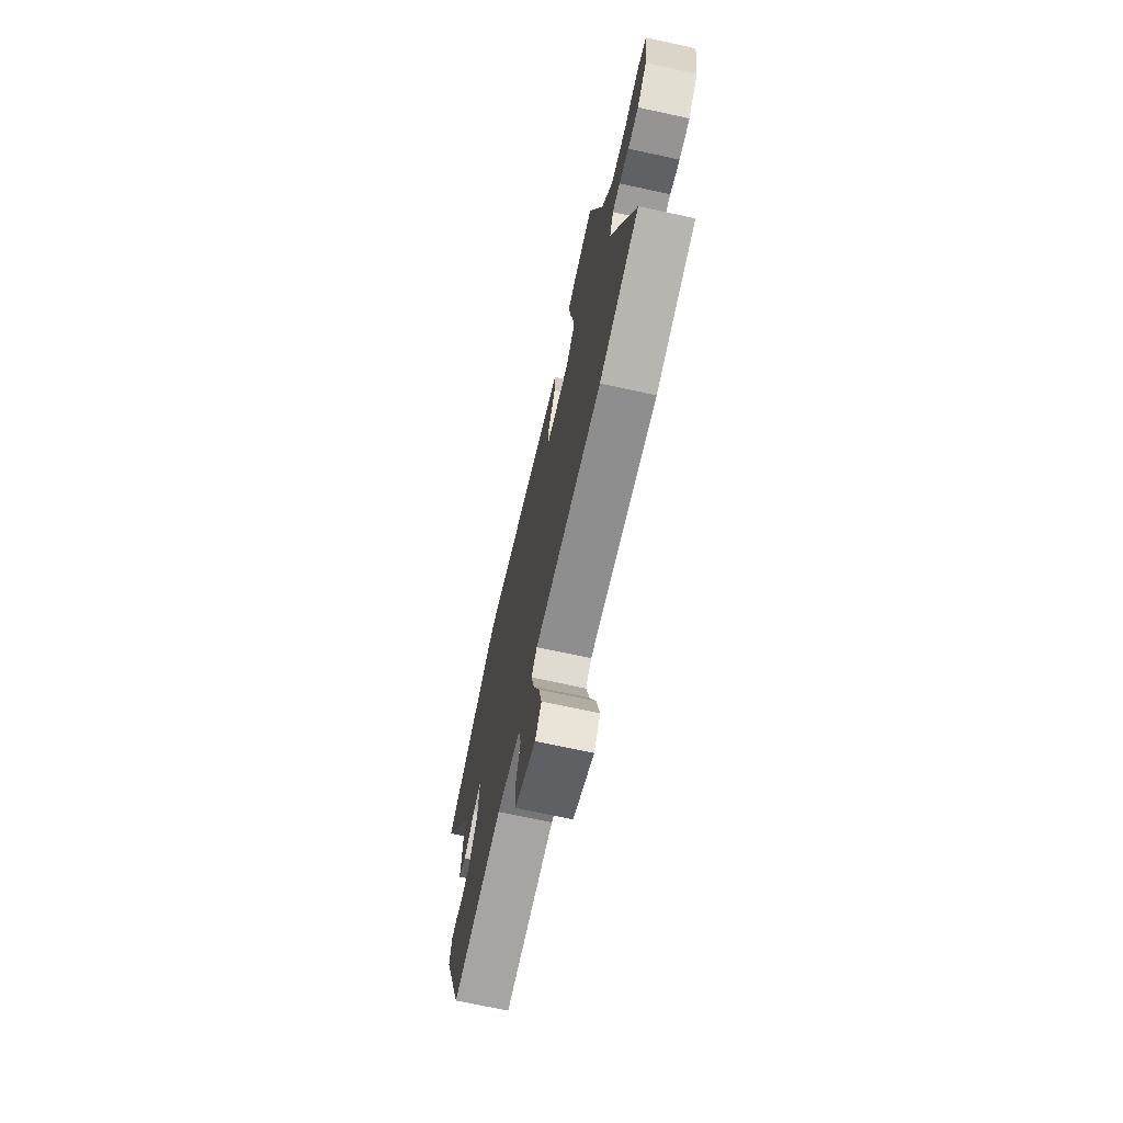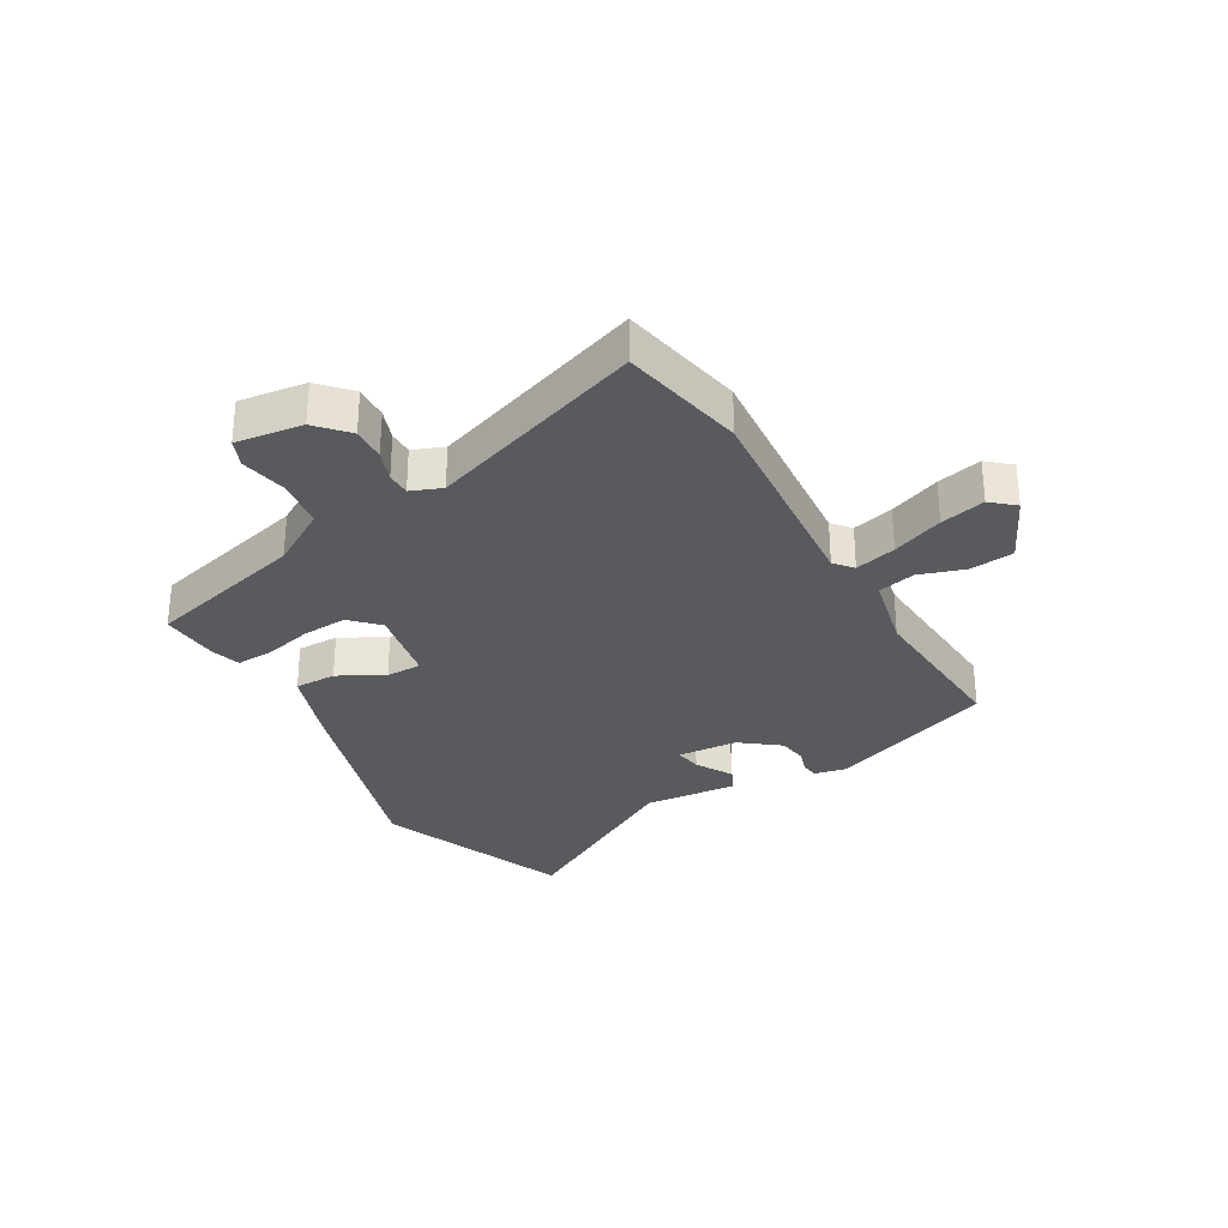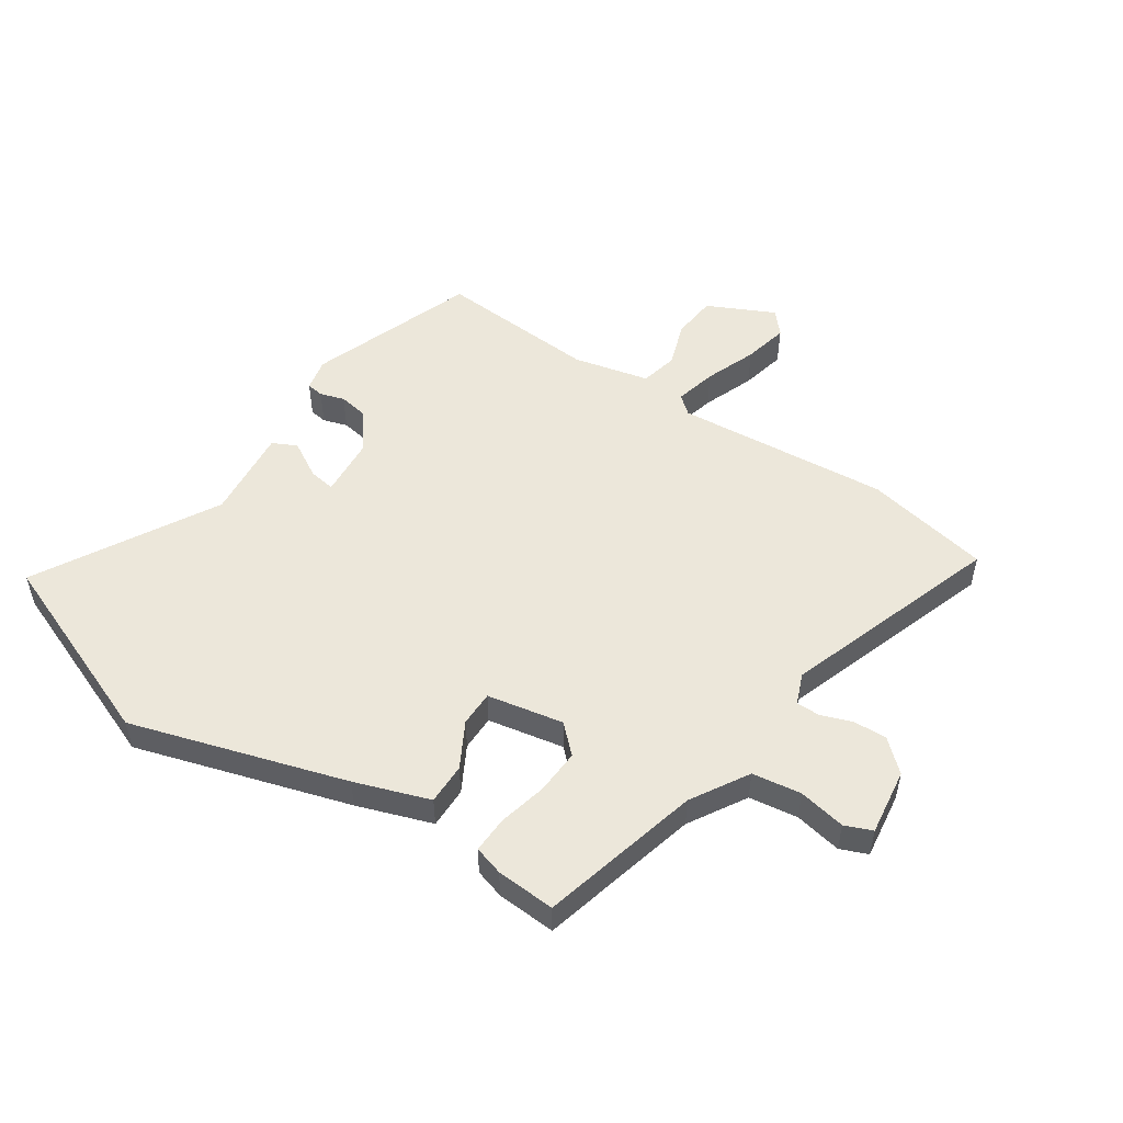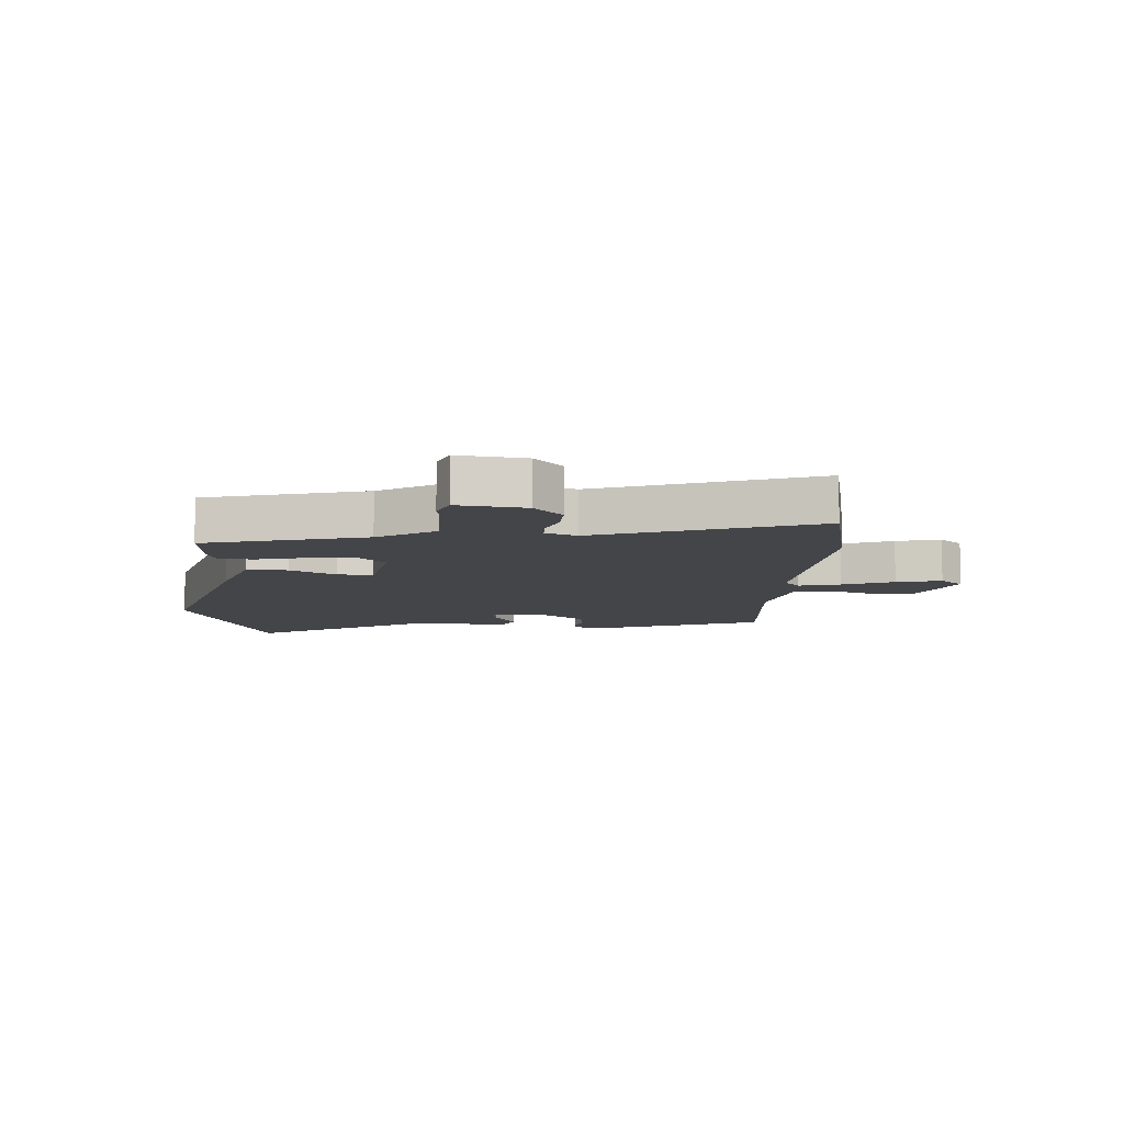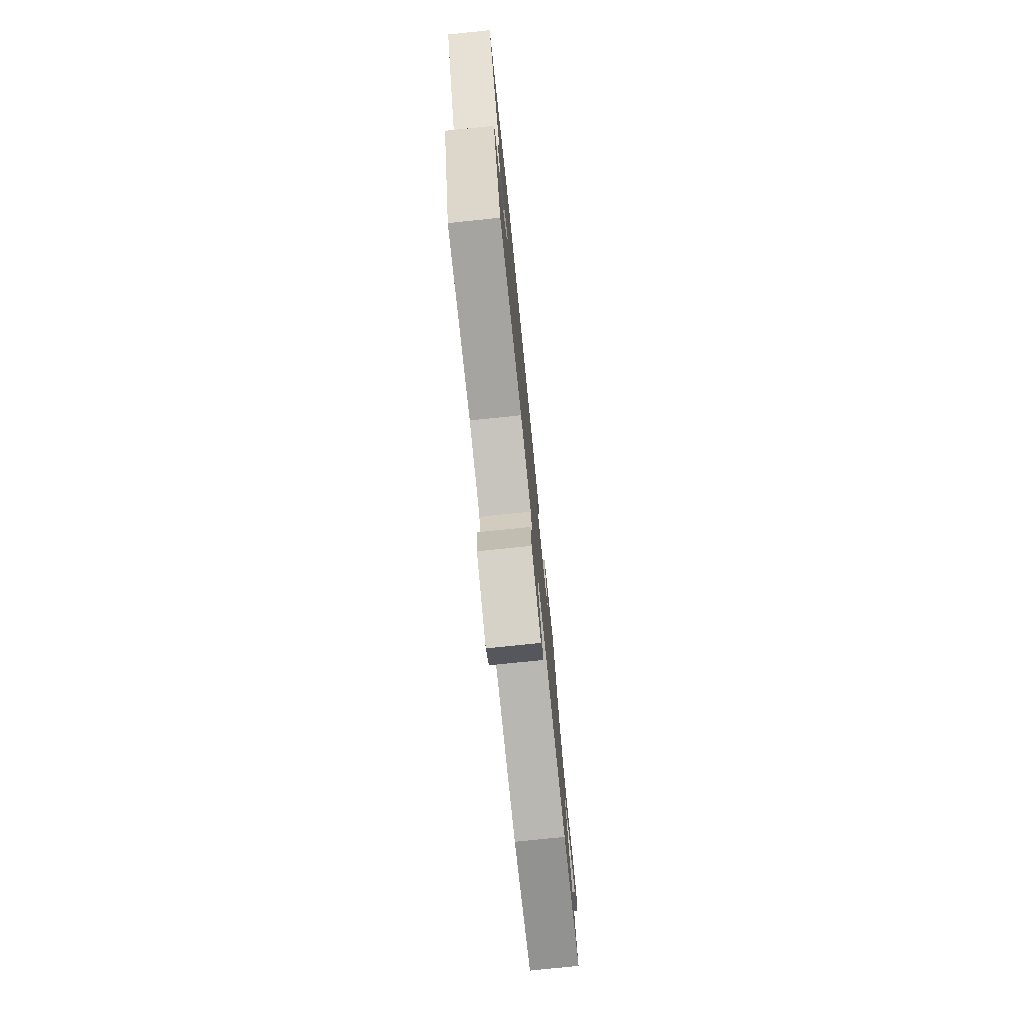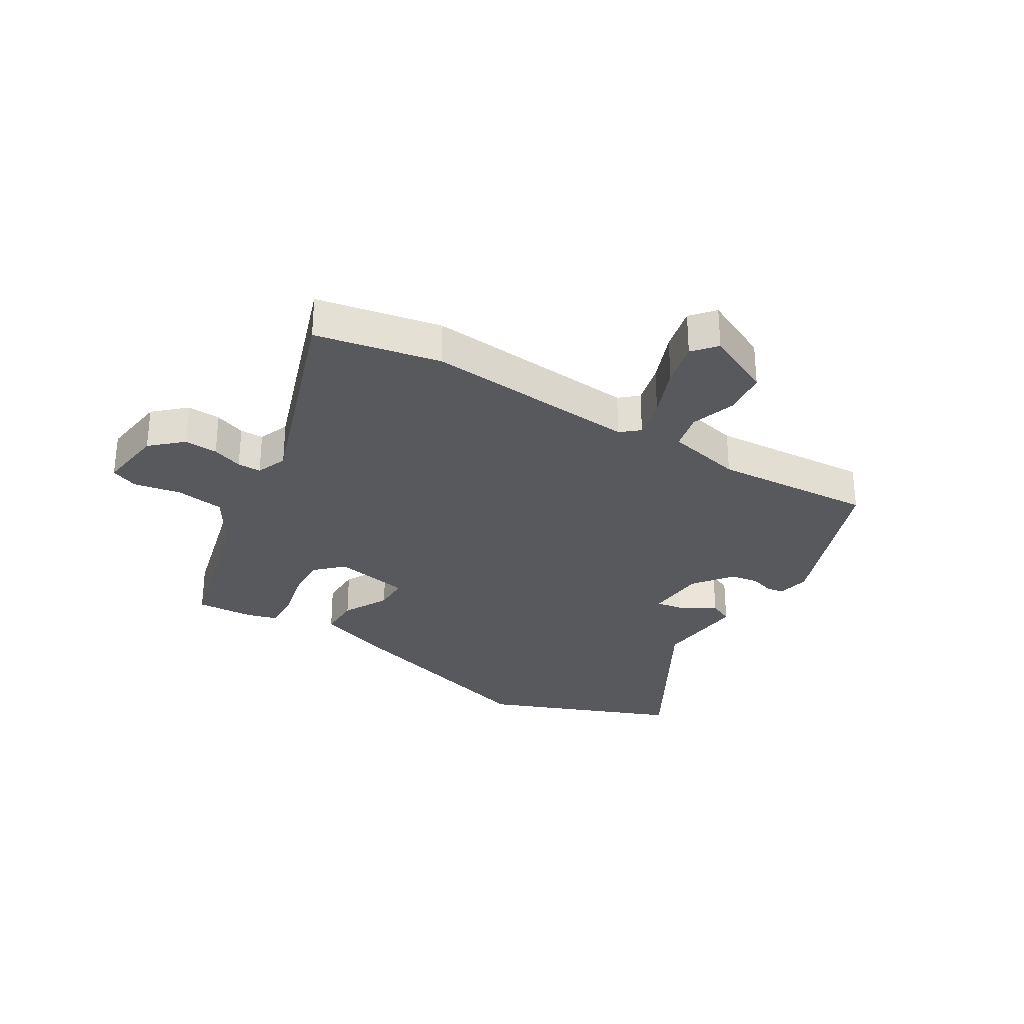
<metadata>
{"format":"obj","ext":"obj","renderer":"f3d","projection":"perspective","resolution":1024,"background":"white","views":[{"elev":-70.1,"azim":77.7,"up":"+Z"},{"elev":-30.9,"azim":120.4,"up":"+Y"},{"elev":51.9,"azim":33.9,"up":"+Y"},{"elev":-9.1,"azim":87.1,"up":"+Y"},{"elev":-77.0,"azim":-84.1,"up":"+Z"},{"elev":-30.1,"azim":149.1,"up":"+Y"}]}
</metadata>
<code>
v 0.65 0.07 -0.471
v 0.438 0.07 -0.512
v 0.076 0.07 -0.48
v 0.045 0.07 -0.506
v 0.062 0.07 -0.576
v 0.095 0.07 -0.663
v 0.112 0.07 -0.739
v 0.078 0.07 -0.778
v -0.035 0.07 -0.723
v -0.042 0.07 -0.648
v -0.016 0.07 -0.571
v -0.03 0.07 -0.508
v -0.158 0.07 -0.478
v -0.429 0.07 -0.495
v -0.53 0.07 -0.214
v -0.518 0.07 -0.159
v -0.489 0.07 -0.155
v -0.448 0.07 -0.168
v -0.4 0.07 -0.16
v -0.35 0.07 -0.096
v -0.342 0.07 0.006
v -0.387 0.07 -0.001
v -0.448 0.07 -0.036
v -0.489 0.07 -0.016
v -0.473 0.07 0.14
v -0.642 0.07 0.444
v -0.315 0.07 0.573
v 0.047 0.07 0.462
v 0.173 0.07 0.418
v 0.172 0.07 0.348
v 0.13 0.07 0.272
v 0.13 0.07 0.212
v 0.259 0.07 0.187
v 0.305 0.07 0.231
v 0.301 0.07 0.307
v 0.282 0.07 0.389
v 0.28 0.07 0.451
v 0.33 0.07 0.466
v 0.43 0.07 0.472
v 0.498 0.07 0.2
v 0.555 0.07 0.103
v 0.638 0.07 0.091
v 0.718 0.07 0.106
v 0.764 0.07 0.087
v 0.748 0.07 -0.026
v 0.696 0.07 -0.073
v 0.639 0.07 -0.07
v 0.587 0.07 -0.051
v 0.547 0.07 -0.051
v 0.526 0.07 -0.103
v 0.65 0 -0.471
v 0.438 0 -0.512
v 0.076 0 -0.48
v 0.045 0 -0.506
v 0.062 0 -0.576
v 0.095 0 -0.663
v 0.112 0 -0.739
v 0.078 0 -0.778
v -0.035 0 -0.723
v -0.042 0 -0.648
v -0.016 0 -0.571
v -0.03 0 -0.508
v -0.158 0 -0.478
v -0.429 0 -0.495
v -0.53 0 -0.214
v -0.518 0 -0.159
v -0.489 0 -0.155
v -0.448 0 -0.168
v -0.4 0 -0.16
v -0.35 0 -0.096
v -0.342 0 0.006
v -0.387 0 -0.001
v -0.448 0 -0.036
v -0.489 0 -0.016
v -0.473 0 0.14
v -0.642 0 0.444
v -0.315 0 0.573
v 0.047 0 0.462
v 0.173 0 0.418
v 0.172 0 0.348
v 0.13 0 0.272
v 0.13 0 0.212
v 0.259 0 0.187
v 0.305 0 0.231
v 0.301 0 0.307
v 0.282 0 0.389
v 0.28 0 0.451
v 0.33 0 0.466
v 0.43 0 0.472
v 0.498 0 0.2
v 0.555 0 0.103
v 0.638 0 0.091
v 0.718 0 0.106
v 0.764 0 0.087
v 0.748 0 -0.026
v 0.696 0 -0.073
v 0.639 0 -0.07
v 0.587 0 -0.051
v 0.547 0 -0.051
v 0.526 0 -0.103
f 45 46 47 48
f 45 48 49
f 42 43 44 45
f 41 42 45 49
f 40 41 49 50
f 38 39 40 50
f 35 36 37 38
f 34 35 38 50
f 28 29 30 31
f 28 31 32
f 25 26 27 28
f 25 28 32
f 22 23 24 25
f 21 22 25 32
f 20 21 32 33
f 15 16 17 18
f 13 14 15 18
f 12 13 18 19
f 8 9 10 11
f 8 11 12
f 5 6 7 8
f 4 5 8 12
f 3 4 12 19
f 33 34 50 1
f 3 19 20 33
f 1 2 3 33
f 98 97 96 95
f 99 98 95
f 95 94 93 92
f 99 95 92 91
f 100 99 91 90
f 100 90 89 88
f 88 87 86 85
f 100 88 85 84
f 81 80 79 78
f 82 81 78
f 78 77 76 75
f 82 78 75
f 75 74 73 72
f 82 75 72 71
f 83 82 71 70
f 68 67 66 65
f 68 65 64 63
f 69 68 63 62
f 61 60 59 58
f 62 61 58
f 58 57 56 55
f 62 58 55 54
f 69 62 54 53
f 51 100 84 83
f 83 70 69 53
f 83 53 52 51
f 1 51 52 2
f 2 52 53 3
f 3 53 54 4
f 4 54 55 5
f 5 55 56 6
f 6 56 57 7
f 7 57 58 8
f 8 58 59 9
f 9 59 60 10
f 10 60 61 11
f 11 61 62 12
f 12 62 63 13
f 13 63 64 14
f 14 64 65 15
f 15 65 66 16
f 16 66 67 17
f 17 67 68 18
f 18 68 69 19
f 19 69 70 20
f 20 70 71 21
f 21 71 72 22
f 22 72 73 23
f 23 73 74 24
f 24 74 75 25
f 25 75 76 26
f 26 76 77 27
f 27 77 78 28
f 28 78 79 29
f 29 79 80 30
f 30 80 81 31
f 31 81 82 32
f 32 82 83 33
f 33 83 84 34
f 34 84 85 35
f 35 85 86 36
f 36 86 87 37
f 37 87 88 38
f 38 88 89 39
f 39 89 90 40
f 40 90 91 41
f 41 91 92 42
f 42 92 93 43
f 43 93 94 44
f 44 94 95 45
f 45 95 96 46
f 46 96 97 47
f 47 97 98 48
f 48 98 99 49
f 49 99 100 50
f 50 100 51 1

</code>
